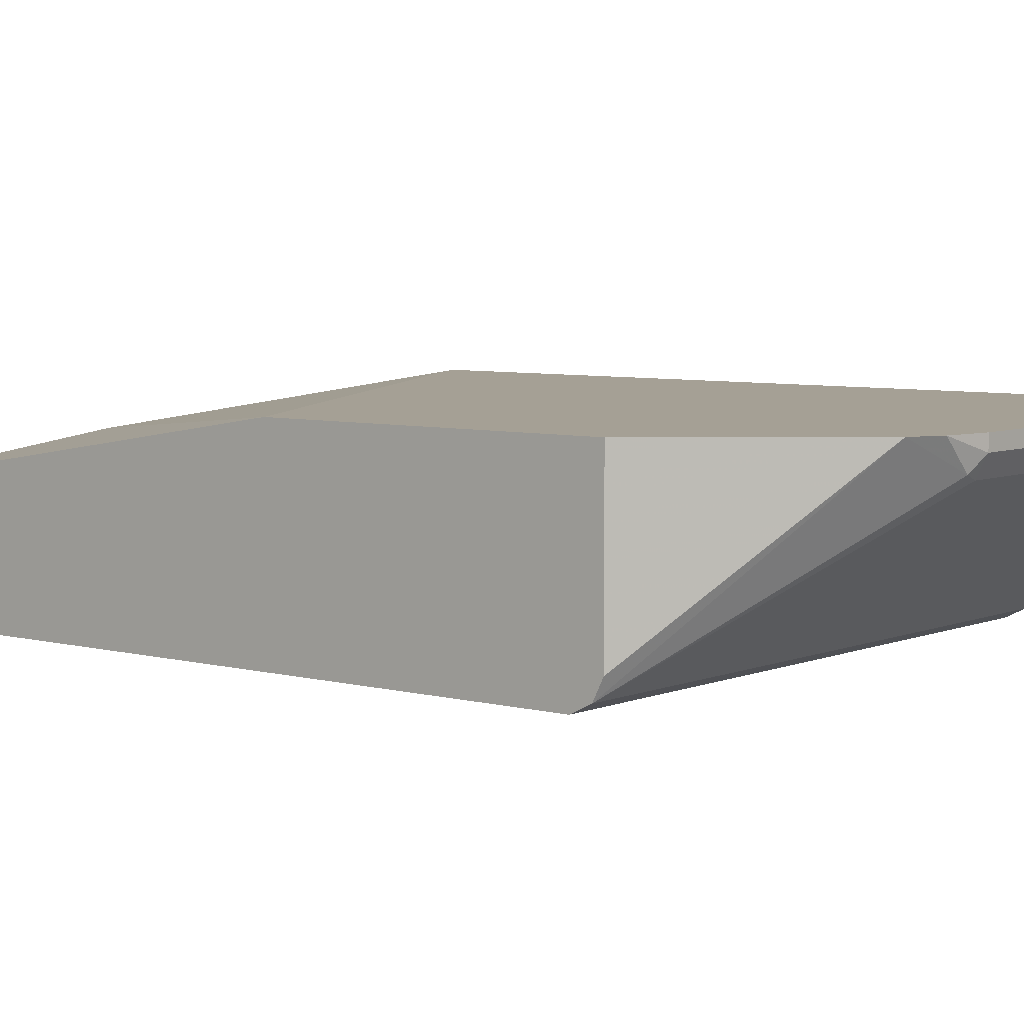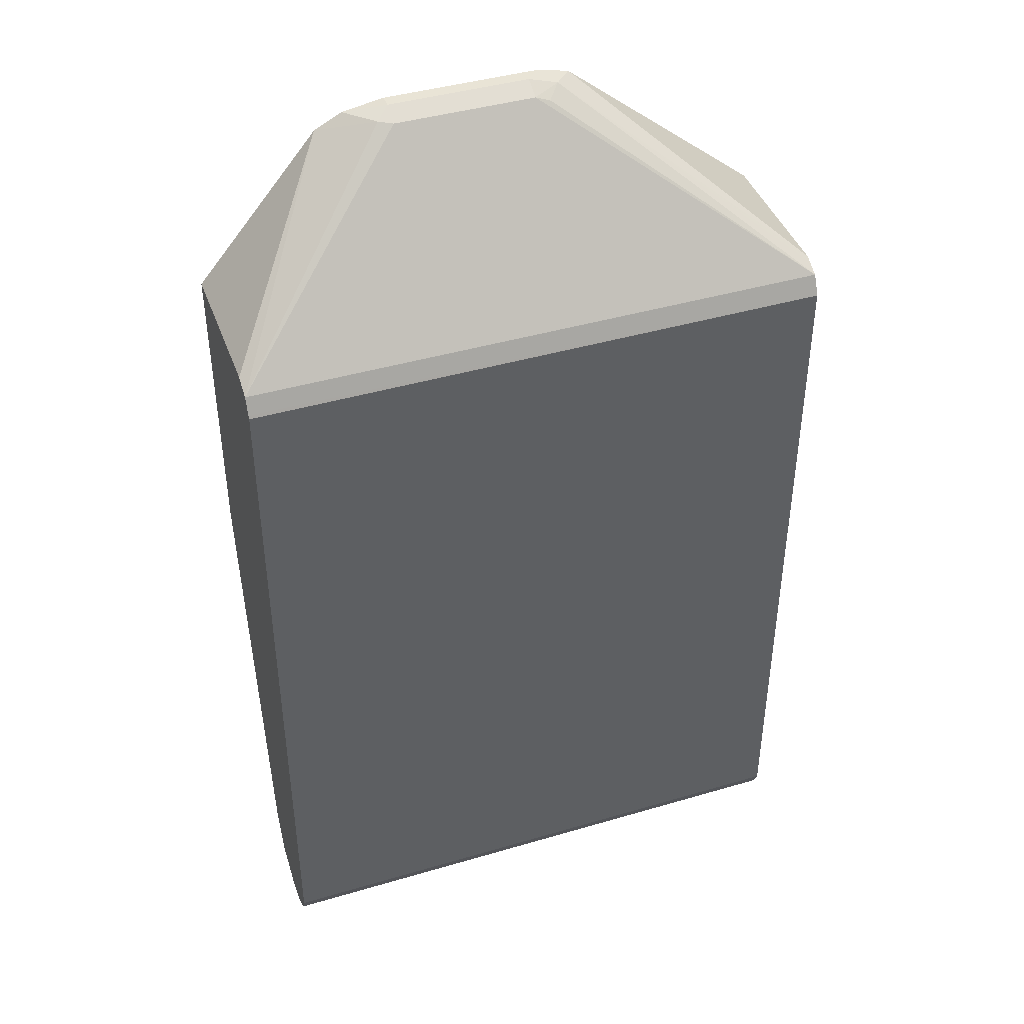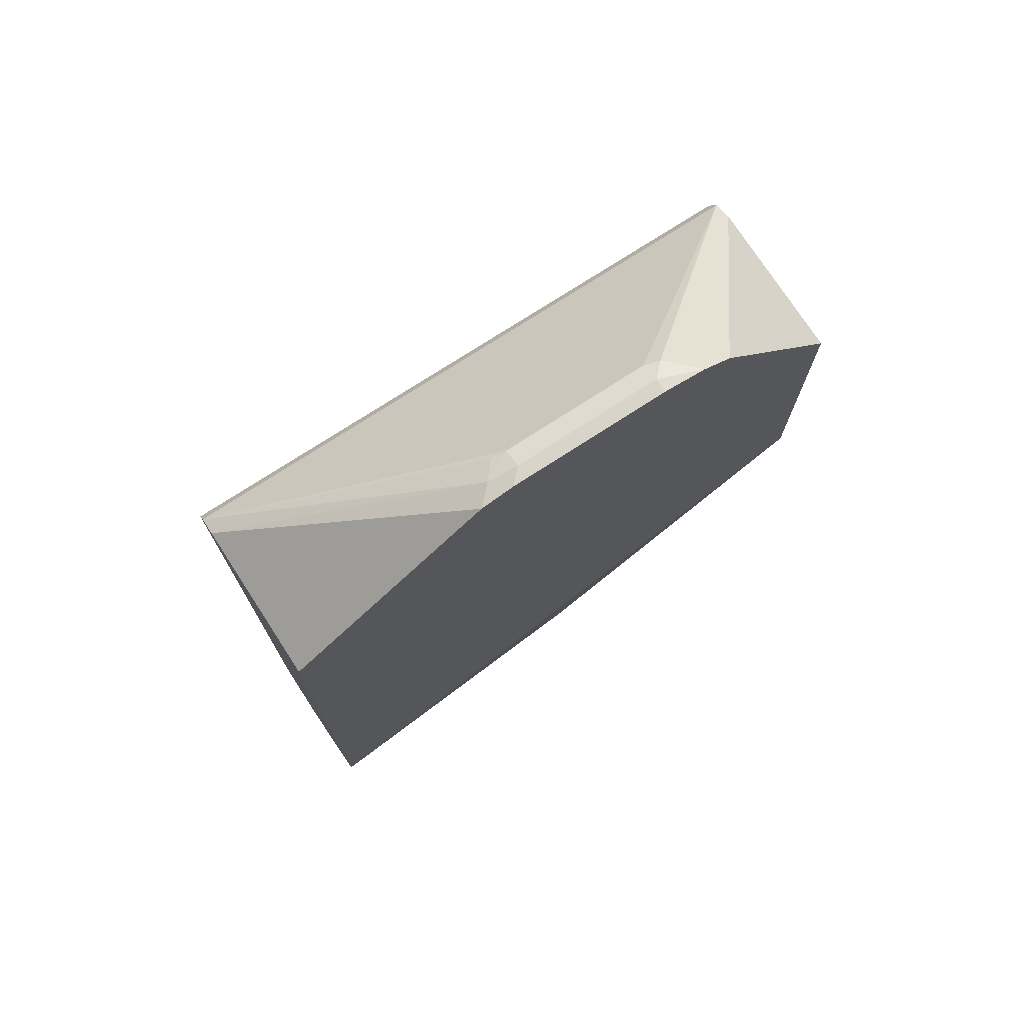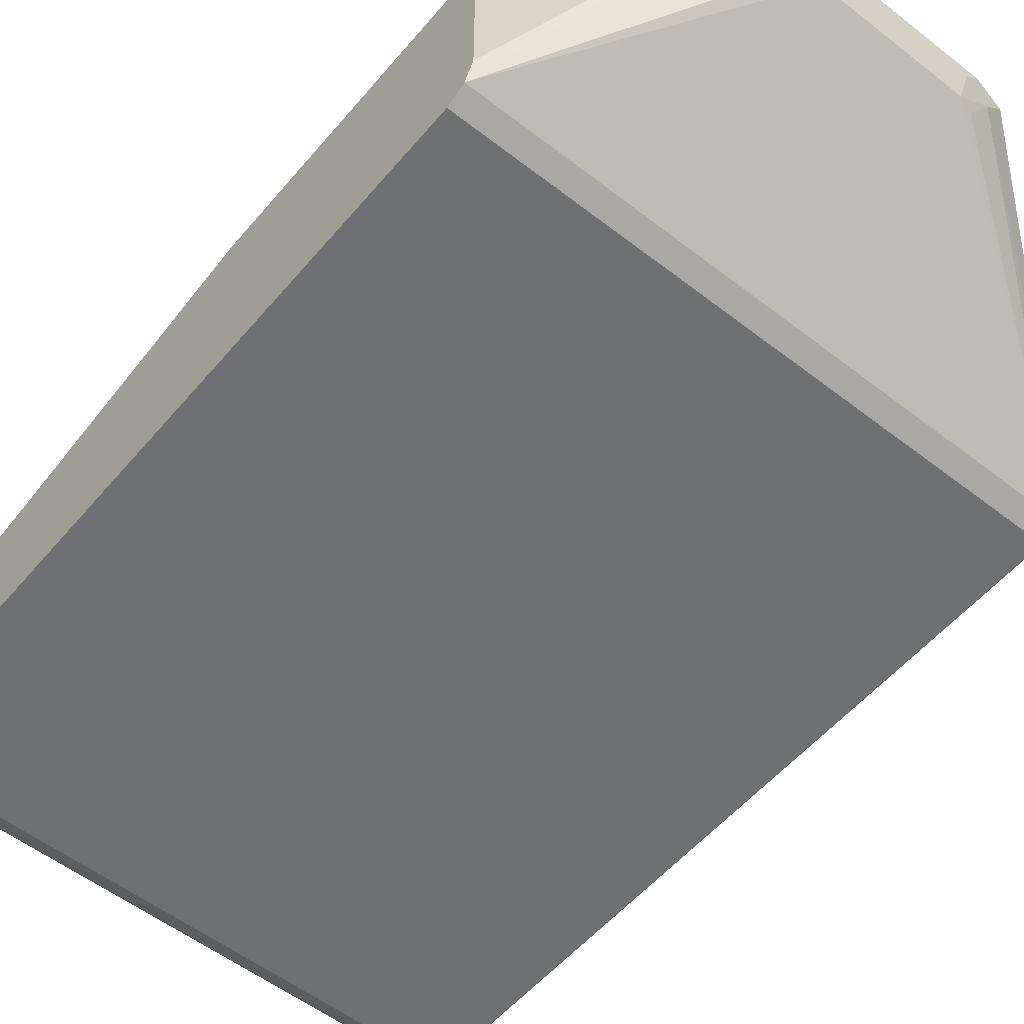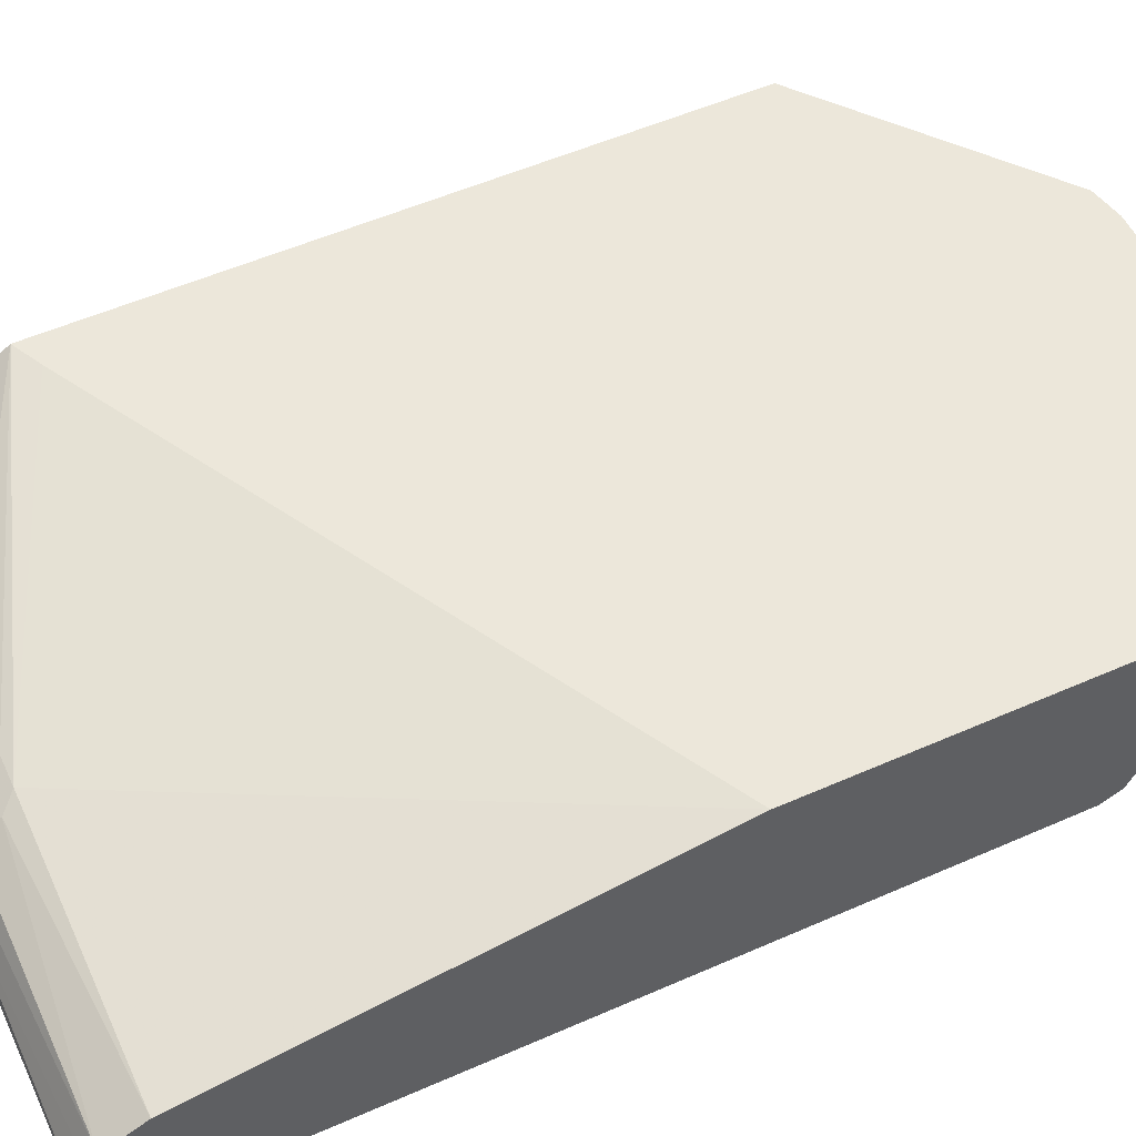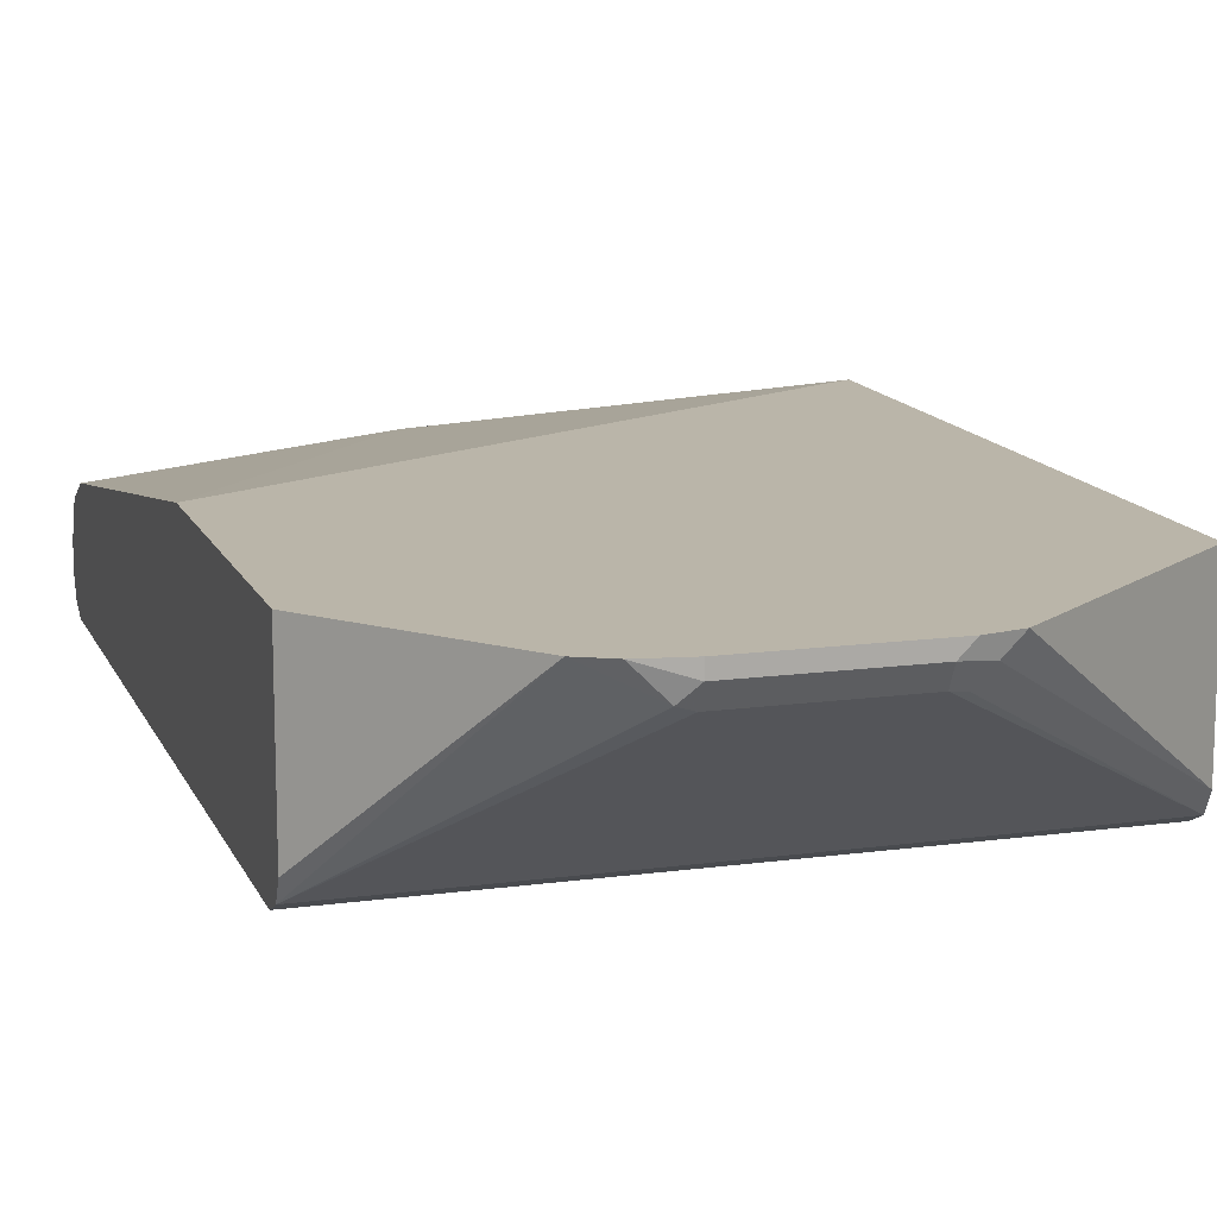
<metadata>
{"format":"obj","ext":"obj","renderer":"f3d","projection":"perspective","resolution":1024,"background":"white","views":[{"elev":5.9,"azim":-51.0,"up":"+Y"},{"elev":42.4,"azim":-19.4,"up":"+Z"},{"elev":74.8,"azim":147.0,"up":"+Z"},{"elev":-54.9,"azim":-39.4,"up":"+Y"},{"elev":53.9,"azim":-115.1,"up":"+Y"},{"elev":13.5,"azim":-17.2,"up":"+Y"}]}
</metadata>
<code>
v -0.006118 -0.3053 0.2032
v -0.1367 -0.3053 0.3094
v -0.006118 -0.4064 0.2032
v -0.006118 -0.3053 -0.2001
v -0.1575 -0.3053 0.314
v -0.1663 -0.3141 0.314
v -0.1478 -0.3164 0.3094
v -0.006118 -0.4105 0.2012
v -0.006118 -0.3756 -0.3078
v -0.2032 -0.3448 -0.3017
v -0.2032 -0.3325 -0.2771
v -0.2217 -0.3325 -0.2771
v -0.01235 -0.3053 -0.197
v -0.2586 -0.3053 0.314
v -0.2586 -0.3141 0.314
v -0.1663 -0.3264 0.3078
v -0.157 -0.3279 0.3048
v -0.006118 -0.4187 0.197
v -0.006118 -0.3797 -0.3099
v -0.1755 -0.3602 -0.3094
v -0.1847 -0.3695 -0.314
v -0.2217 -0.3448 -0.3017
v -0.2309 -0.3371 -0.2863
v -0.02465 -0.3053 -0.1908
v -0.01761 -0.3053 -0.1944
v -0.3849 -0.351 -0.2771
v -0.3849 -0.3053 0.00541
v -0.2859 -0.3053 0.3093
v -0.2679 -0.3233 0.3094
v -0.2586 -0.3264 0.3078
v -0.3849 -0.4187 0.197
v -0.3849 -0.4239 0.1868
v -0.006118 -0.4249 0.1847
v -0.006118 -0.3879 -0.314
v -0.2401 -0.3695 -0.314
v -0.2401 -0.3572 -0.3078
v -0.3849 -0.3633 -0.3017
v -0.3849 -0.3623 -0.2997
v -0.3849 -0.3053 0.2032
v -0.3039 -0.3053 0.3
v -0.3849 -0.4064 0.2032
v -0.3849 -0.4249 0.1847
v -0.006118 -0.4249 -0.2955
v -0.006118 -0.4064 -0.314
v -0.3849 -0.3879 -0.314
v -0.3849 -0.3736 -0.3069
v -0.3849 -0.4249 -0.2955
v -0.006118 -0.4218 -0.3017
v -0.006118 -0.4125 -0.311
v -0.3849 -0.4064 -0.314
v -0.3849 -0.4187 -0.3078
v -0.006118 -0.4187 -0.3078
f 21 45 35
f 22 35 36
f 22 36 37
f 26 37 46
f 23 37 38
f 23 38 26
f 26 38 37
f 21 50 45
f 22 37 23
f 21 44 50
f 14 28 15
f 20 34 21
f 19 34 20
f 18 32 33
f 18 31 32
f 16 18 17
f 16 31 18
f 16 30 31
f 15 29 30
f 15 28 29
f 26 46 45
f 21 34 44
f 26 45 50
f 31 40 41
f 26 51 47
f 12 27 24
f 49 51 50
f 49 52 51
f 48 51 52
f 47 51 48
f 44 49 50
f 43 47 48
f 39 41 40
f 35 37 36
f 35 46 37
f 26 50 51
f 33 47 43
f 32 42 33
f 29 31 30
f 29 40 31
f 28 40 29
f 26 39 27
f 26 41 39
f 26 31 41
f 26 32 31
f 26 42 32
f 26 47 42
f 33 42 47
f 12 26 27
f 35 45 46
f 12 25 13
f 1 14 5
f 1 28 14
f 1 39 40
f 1 27 39
f 1 24 27
f 1 25 24
f 1 13 25
f 1 4 13
f 1 9 4
f 1 19 9
f 1 5 2
f 1 34 19
f 12 23 26
f 1 49 44
f 1 52 49
f 1 48 52
f 1 43 48
f 1 33 43
f 1 18 33
f 1 8 18
f 1 3 8
f 1 2 3
f 1 44 34
f 2 5 6
f 1 40 28
f 2 7 3
f 12 24 25
f 11 23 12
f 10 23 11
f 10 22 23
f 10 35 22
f 10 21 35
f 10 20 21
f 2 6 7
f 9 19 20
f 7 18 8
f 7 17 18
f 9 20 10
f 6 16 7
f 7 16 17
f 4 9 10
f 4 10 11
f 4 11 12
f 3 7 8
f 5 14 15
f 5 15 6
f 6 15 30
f 6 30 16
f 4 12 13

</code>
